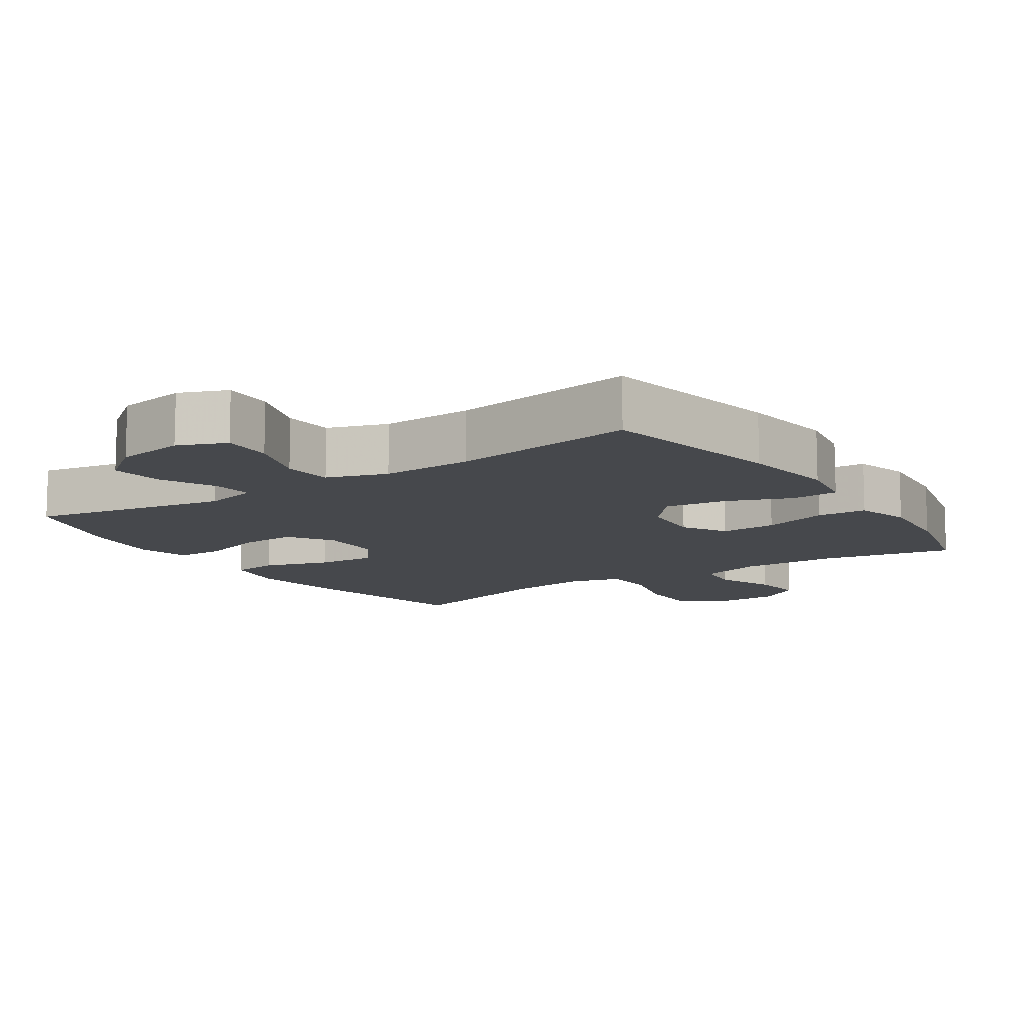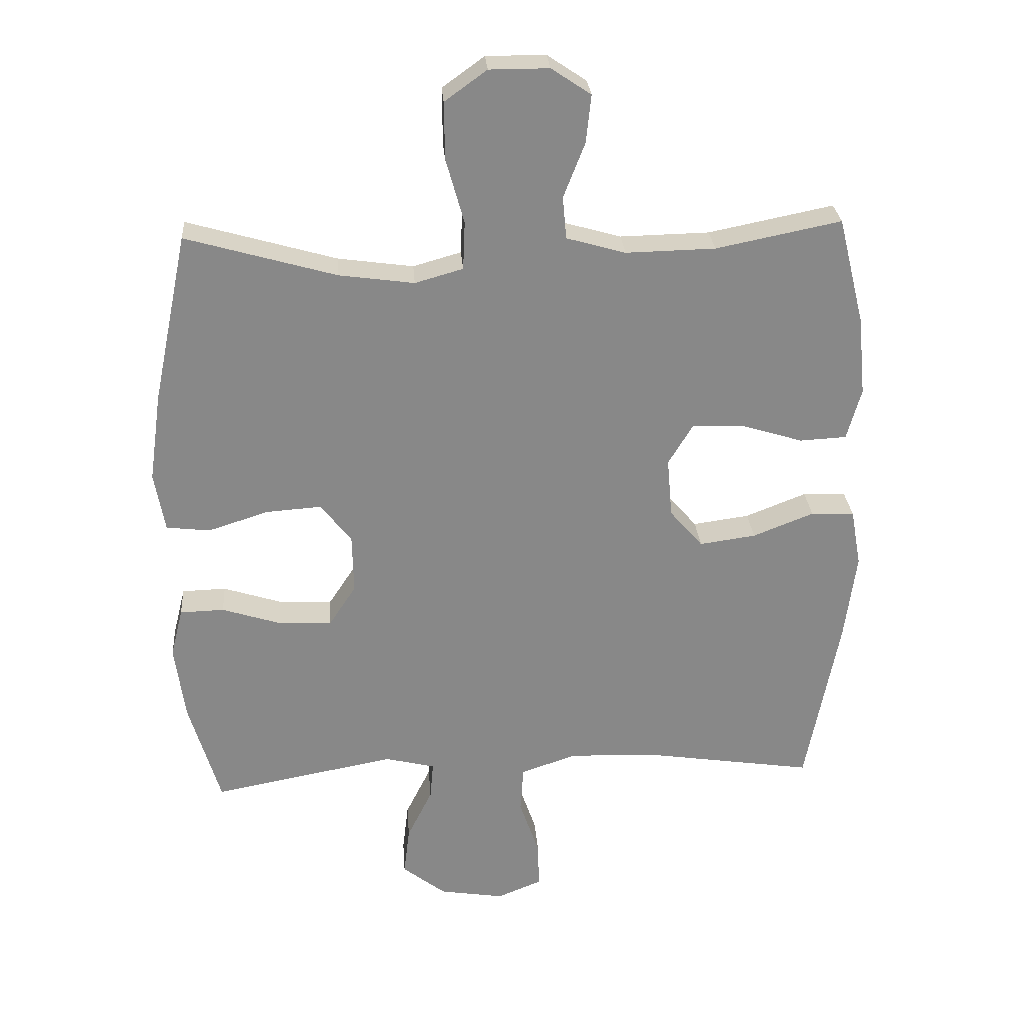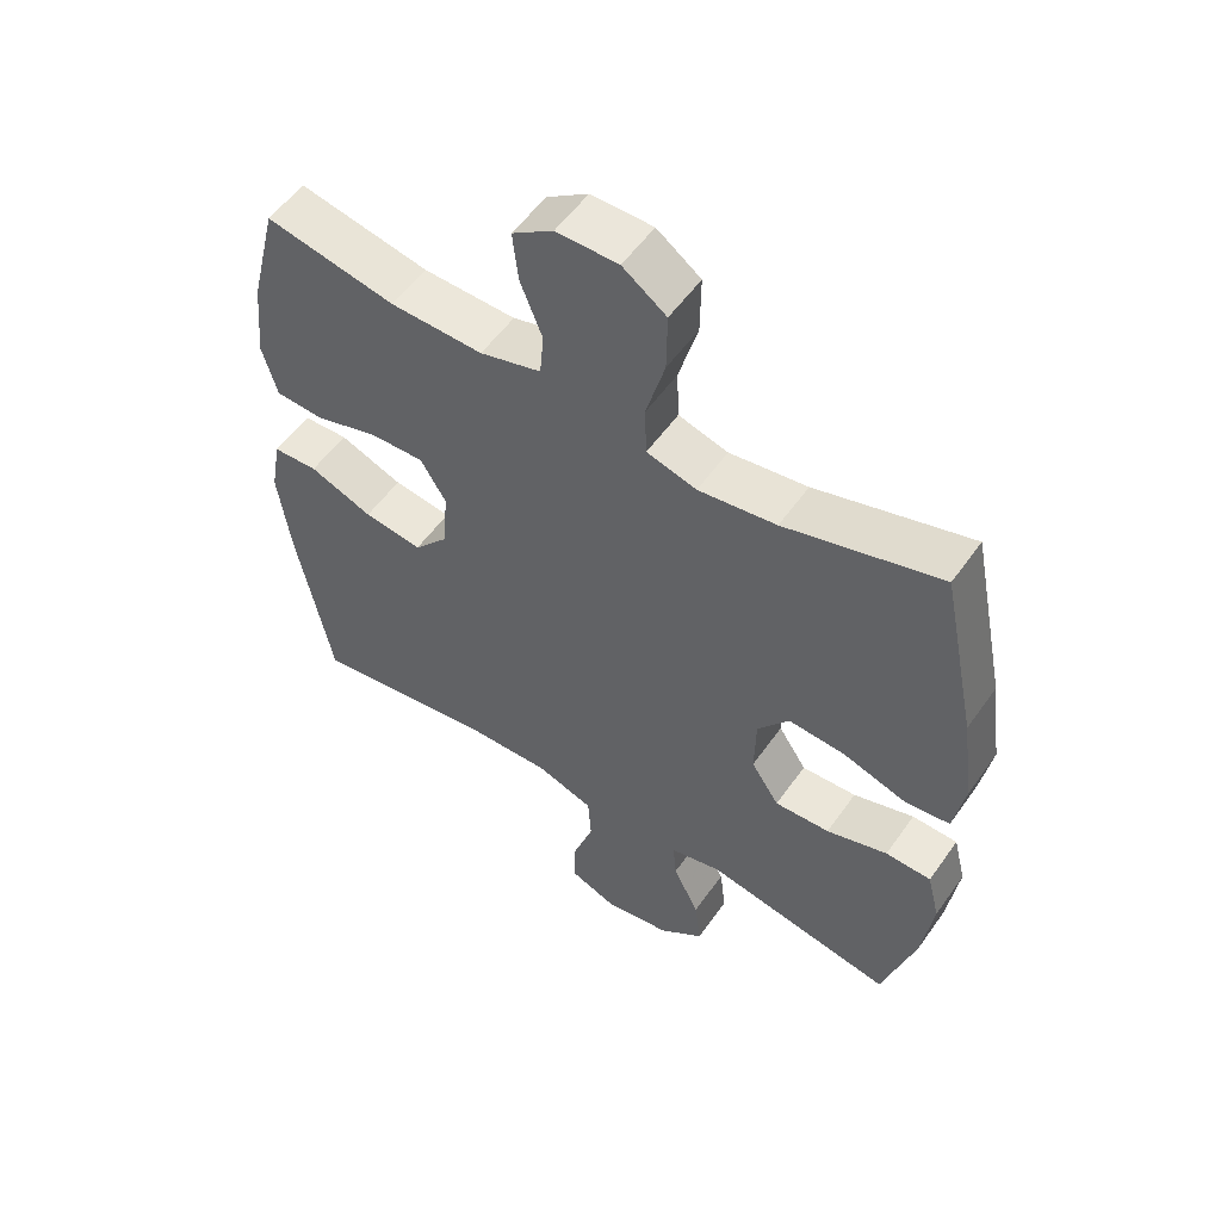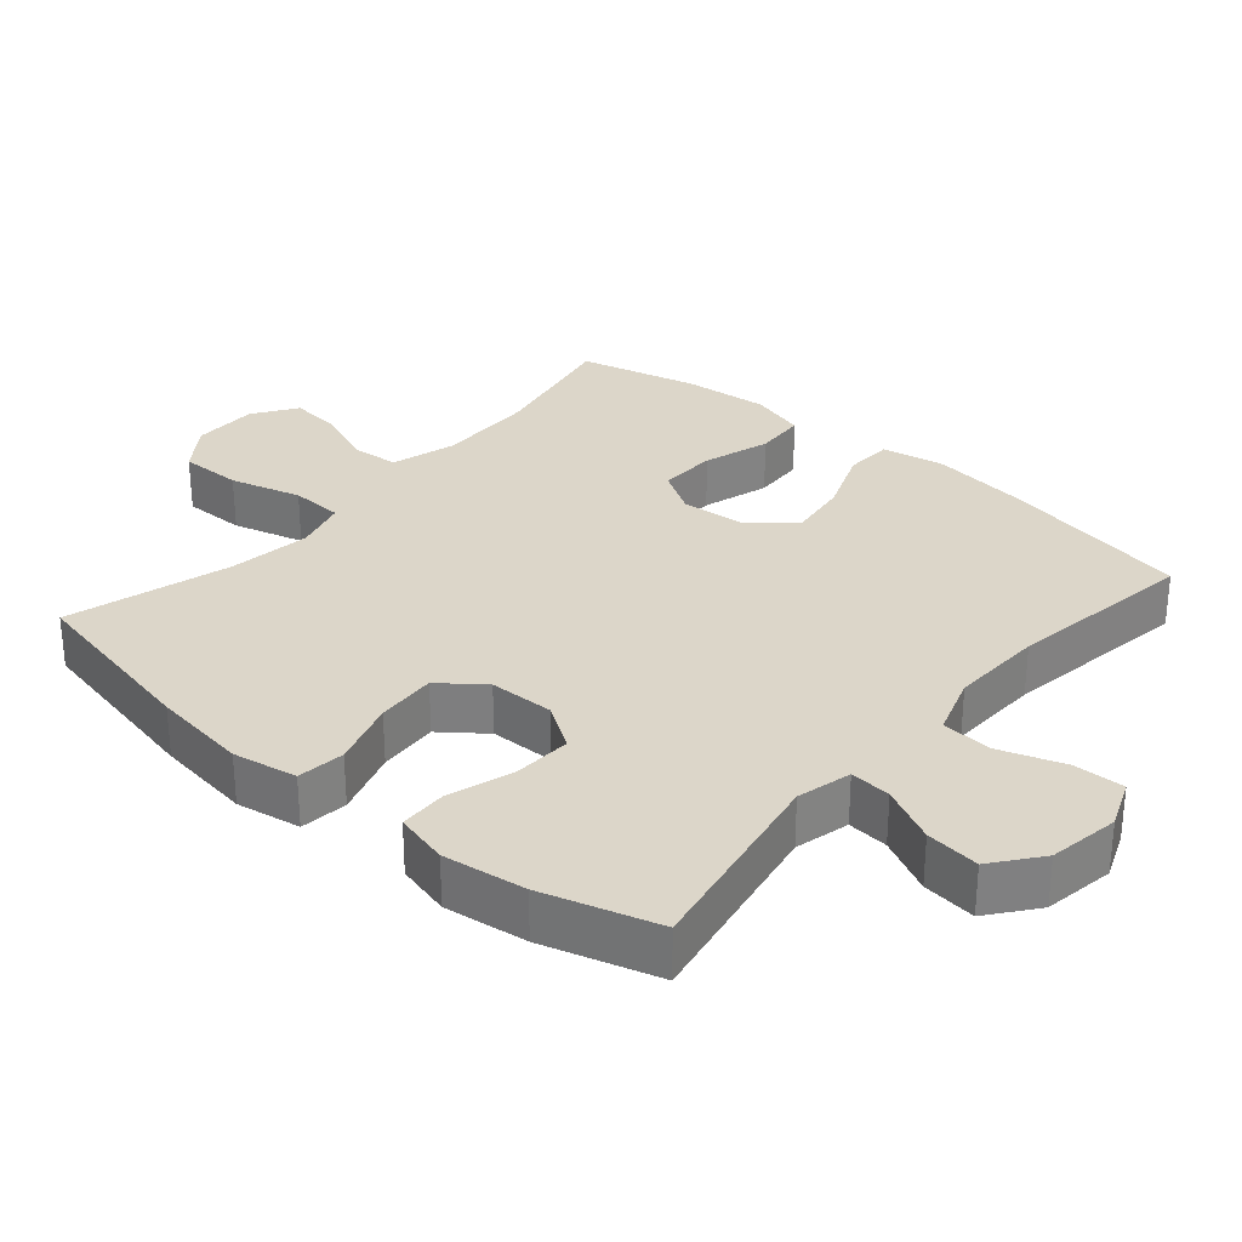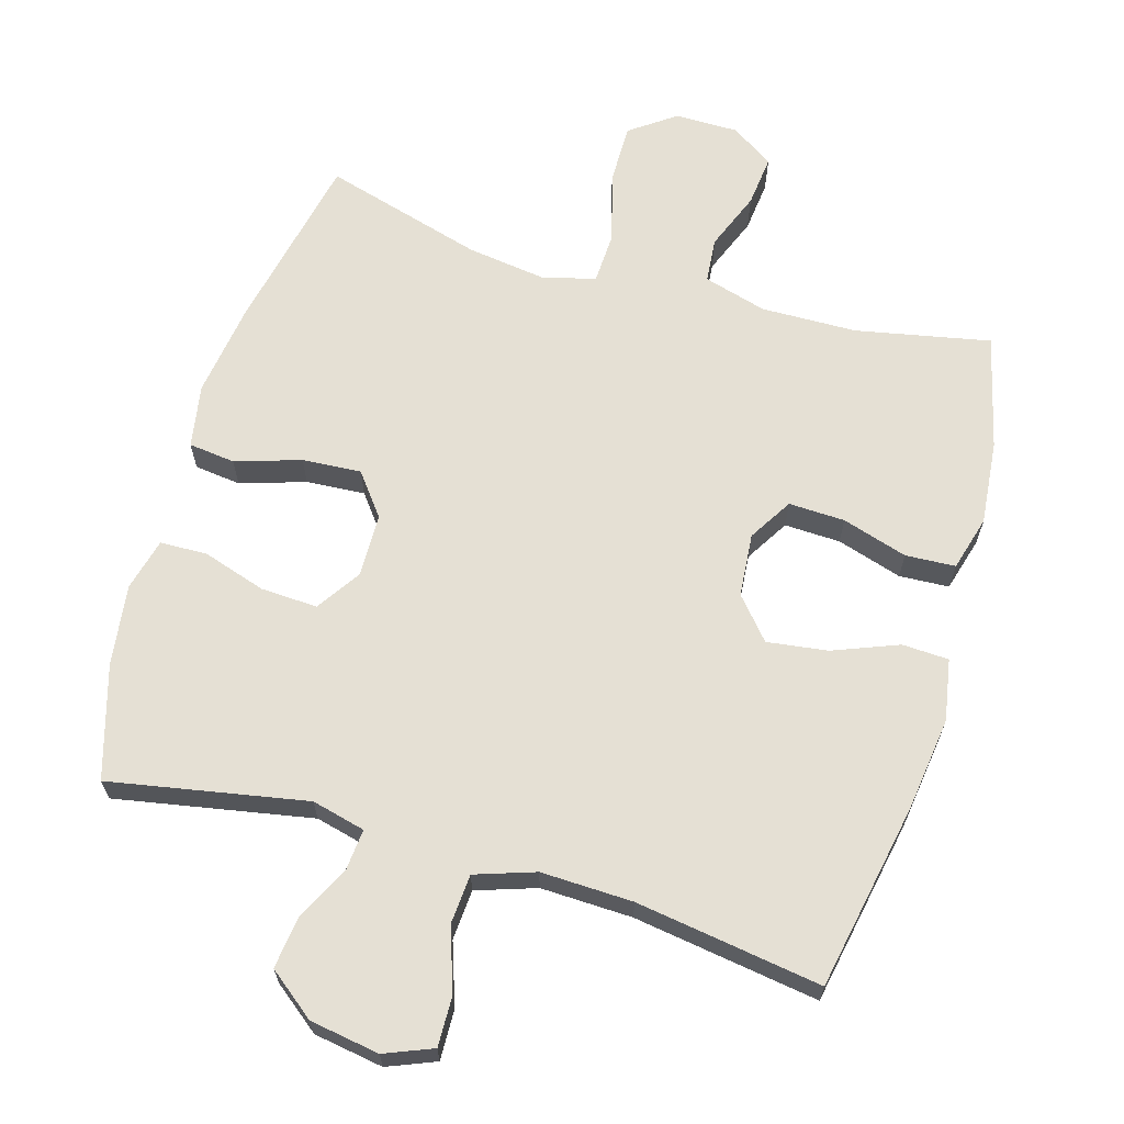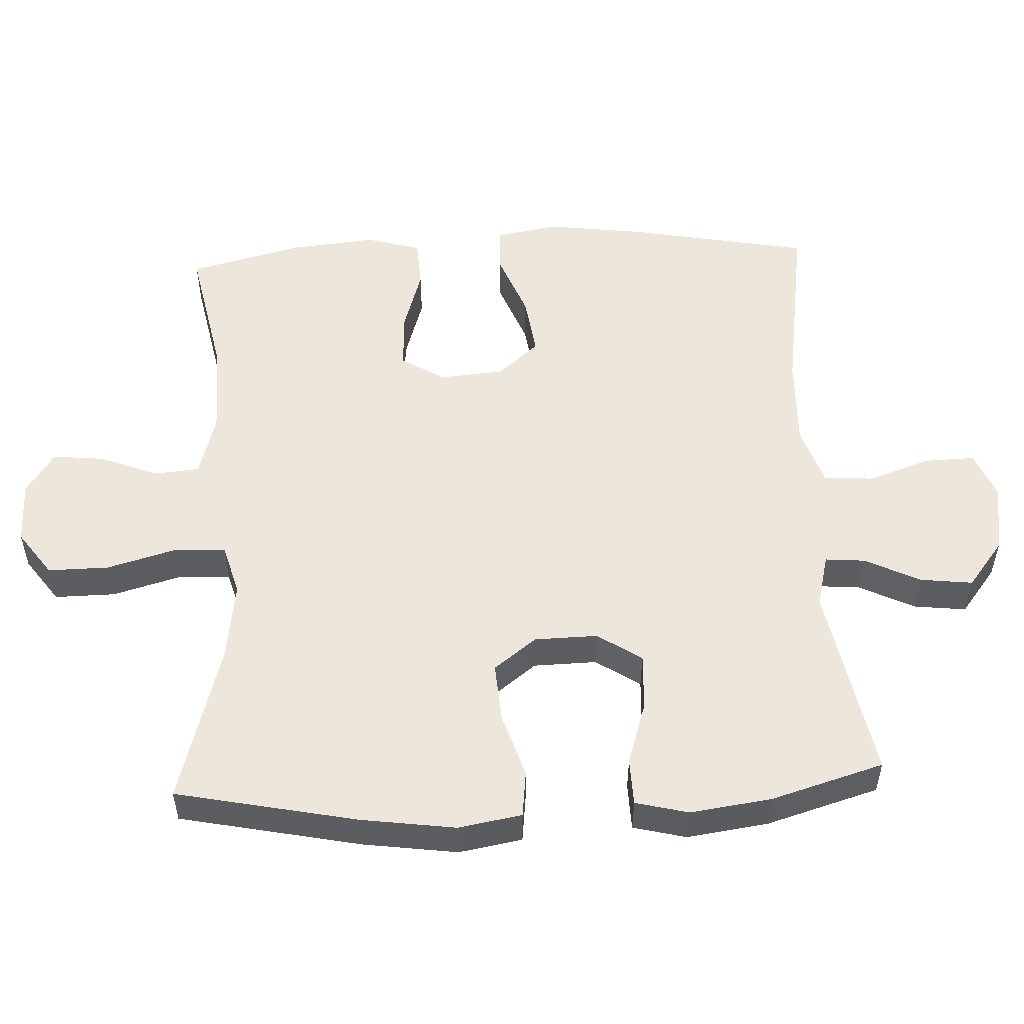
<metadata>
{"format":"obj","ext":"obj","renderer":"f3d","projection":"perspective","resolution":1024,"background":"white","views":[{"elev":-11.4,"azim":-146.2,"up":"+Y"},{"elev":27.6,"azim":175.8,"up":"+Z"},{"elev":54.9,"azim":34.6,"up":"+Z"},{"elev":30.2,"azim":130.7,"up":"+Y"},{"elev":65.3,"azim":-163.6,"up":"+Y"},{"elev":53.0,"azim":87.3,"up":"+Y"}]}
</metadata>
<code>
v -0.5 0.07 0.5
v -0.307 0.07 0.461
v -0.169 0.07 0.458
v -0.078 0.07 0.484
v -0.072 0.07 0.549
v -0.105 0.07 0.633
v -0.113 0.07 0.707
v -0.052 0.07 0.748
v 0.04 0.07 0.748
v 0.105 0.07 0.701
v 0.104 0.07 0.613
v 0.076 0.07 0.513
v 0.079 0.07 0.439
v 0.153 0.07 0.418
v 0.269 0.07 0.434
v 0.5 0.07 0.5
v 0.554 0.07 0.239
v 0.573 0.07 0.103
v 0.557 0.07 0.012
v 0.49 0.07 0.004
v 0.396 0.07 0.034
v 0.311 0.07 0.04
v 0.264 0.07 -0.021
v 0.262 0.07 -0.112
v 0.304 0.07 -0.176
v 0.386 0.07 -0.172
v 0.477 0.07 -0.143
v 0.545 0.07 -0.145
v 0.564 0.07 -0.221
v 0.548 0.07 -0.338
v 0.5 0.07 -0.5
v 0.217 0.07 -0.447
v 0.14 0.07 -0.466
v 0.145 0.07 -0.524
v 0.184 0.07 -0.603
v 0.193 0.07 -0.679
v 0.126 0.07 -0.731
v 0.026 0.07 -0.747
v -0.043 0.07 -0.719
v -0.041 0.07 -0.647
v -0.01 0.07 -0.557
v -0.015 0.07 -0.485
v -0.101 0.07 -0.456
v -0.233 0.07 -0.46
v -0.5 0.07 -0.5
v -0.551 0.07 -0.232
v -0.569 0.07 -0.095
v -0.553 0.07 -0.006
v -0.486 0.07 -0.003
v -0.392 0.07 -0.04
v -0.305 0.07 -0.052
v -0.254 0.07 0.007
v -0.246 0.07 0.099
v -0.284 0.07 0.162
v -0.365 0.07 0.159
v -0.459 0.07 0.13
v -0.531 0.07 0.134
v -0.553 0.07 0.213
v -0.541 0.07 0.335
v -0.5 0 0.5
v -0.307 0 0.461
v -0.169 0 0.458
v -0.078 0 0.484
v -0.072 0 0.549
v -0.105 0 0.633
v -0.113 0 0.707
v -0.052 0 0.748
v 0.04 0 0.748
v 0.105 0 0.701
v 0.104 0 0.613
v 0.076 0 0.513
v 0.079 0 0.439
v 0.153 0 0.418
v 0.269 0 0.434
v 0.5 0 0.5
v 0.554 0 0.239
v 0.573 0 0.103
v 0.557 0 0.012
v 0.49 0 0.004
v 0.396 0 0.034
v 0.311 0 0.04
v 0.264 0 -0.021
v 0.262 0 -0.112
v 0.304 0 -0.176
v 0.386 0 -0.172
v 0.477 0 -0.143
v 0.545 0 -0.145
v 0.564 0 -0.221
v 0.548 0 -0.338
v 0.5 0 -0.5
v 0.217 0 -0.447
v 0.14 0 -0.466
v 0.145 0 -0.524
v 0.184 0 -0.603
v 0.193 0 -0.679
v 0.126 0 -0.731
v 0.026 0 -0.747
v -0.043 0 -0.719
v -0.041 0 -0.647
v -0.01 0 -0.557
v -0.015 0 -0.485
v -0.101 0 -0.456
v -0.233 0 -0.46
v -0.5 0 -0.5
v -0.551 0 -0.232
v -0.569 0 -0.095
v -0.553 0 -0.006
v -0.486 0 -0.003
v -0.392 0 -0.04
v -0.305 0 -0.052
v -0.254 0 0.007
v -0.246 0 0.099
v -0.284 0 0.162
v -0.365 0 0.159
v -0.459 0 0.13
v -0.531 0 0.134
v -0.553 0 0.213
v -0.541 0 0.335
f 59 1 2
f 58 59 2
f 57 58 2
f 56 57 2
f 55 56 2
f 54 55 2 3
f 53 54 3 4
f 52 53 4
f 48 49 50
f 47 48 50
f 46 47 50
f 45 46 50
f 44 45 50
f 43 44 50 51
f 42 43 51 52
f 39 40 41
f 38 39 41
f 37 38 41
f 36 37 41
f 35 36 41
f 34 35 41
f 33 34 41 42
f 42 52 4
f 33 42 4
f 32 33 4
f 30 31 32
f 29 30 32
f 28 29 32
f 27 28 32
f 26 27 32
f 19 20 21
f 18 19 21
f 17 18 21
f 16 17 21
f 15 16 21
f 14 15 21 22
f 13 14 22 23
f 10 11 12
f 9 10 12
f 8 9 12
f 7 8 12
f 6 7 12
f 5 6 12
f 5 12 13
f 13 23 24
f 5 13 24
f 4 5 24
f 25 26 32
f 24 25 32
f 4 24 32
f 61 60 118
f 61 118 117
f 61 117 116
f 61 116 115
f 61 115 114
f 62 61 114 113
f 63 62 113 112
f 63 112 111
f 109 108 107
f 109 107 106
f 109 106 105
f 109 105 104
f 109 104 103
f 110 109 103 102
f 111 110 102 101
f 100 99 98
f 100 98 97
f 100 97 96
f 100 96 95
f 100 95 94
f 100 94 93
f 101 100 93 92
f 63 111 101
f 63 101 92
f 63 92 91
f 91 90 89
f 91 89 88
f 91 88 87
f 91 87 86
f 91 86 85
f 80 79 78
f 80 78 77
f 80 77 76
f 80 76 75
f 80 75 74
f 81 80 74 73
f 82 81 73 72
f 71 70 69
f 71 69 68
f 71 68 67
f 71 67 66
f 71 66 65
f 71 65 64
f 72 71 64
f 83 82 72
f 83 72 64
f 83 64 63
f 91 85 84
f 91 84 83
f 91 83 63
f 1 60 61 2
f 2 61 62 3
f 3 62 63 4
f 4 63 64 5
f 5 64 65 6
f 6 65 66 7
f 7 66 67 8
f 8 67 68 9
f 9 68 69 10
f 10 69 70 11
f 11 70 71 12
f 12 71 72 13
f 13 72 73 14
f 14 73 74 15
f 15 74 75 16
f 16 75 76 17
f 17 76 77 18
f 18 77 78 19
f 19 78 79 20
f 20 79 80 21
f 21 80 81 22
f 22 81 82 23
f 23 82 83 24
f 24 83 84 25
f 25 84 85 26
f 26 85 86 27
f 27 86 87 28
f 28 87 88 29
f 29 88 89 30
f 30 89 90 31
f 31 90 91 32
f 32 91 92 33
f 33 92 93 34
f 34 93 94 35
f 35 94 95 36
f 36 95 96 37
f 37 96 97 38
f 38 97 98 39
f 39 98 99 40
f 40 99 100 41
f 41 100 101 42
f 42 101 102 43
f 43 102 103 44
f 44 103 104 45
f 45 104 105 46
f 46 105 106 47
f 47 106 107 48
f 48 107 108 49
f 49 108 109 50
f 50 109 110 51
f 51 110 111 52
f 52 111 112 53
f 53 112 113 54
f 54 113 114 55
f 55 114 115 56
f 56 115 116 57
f 57 116 117 58
f 58 117 118 59
f 59 118 60 1

</code>
